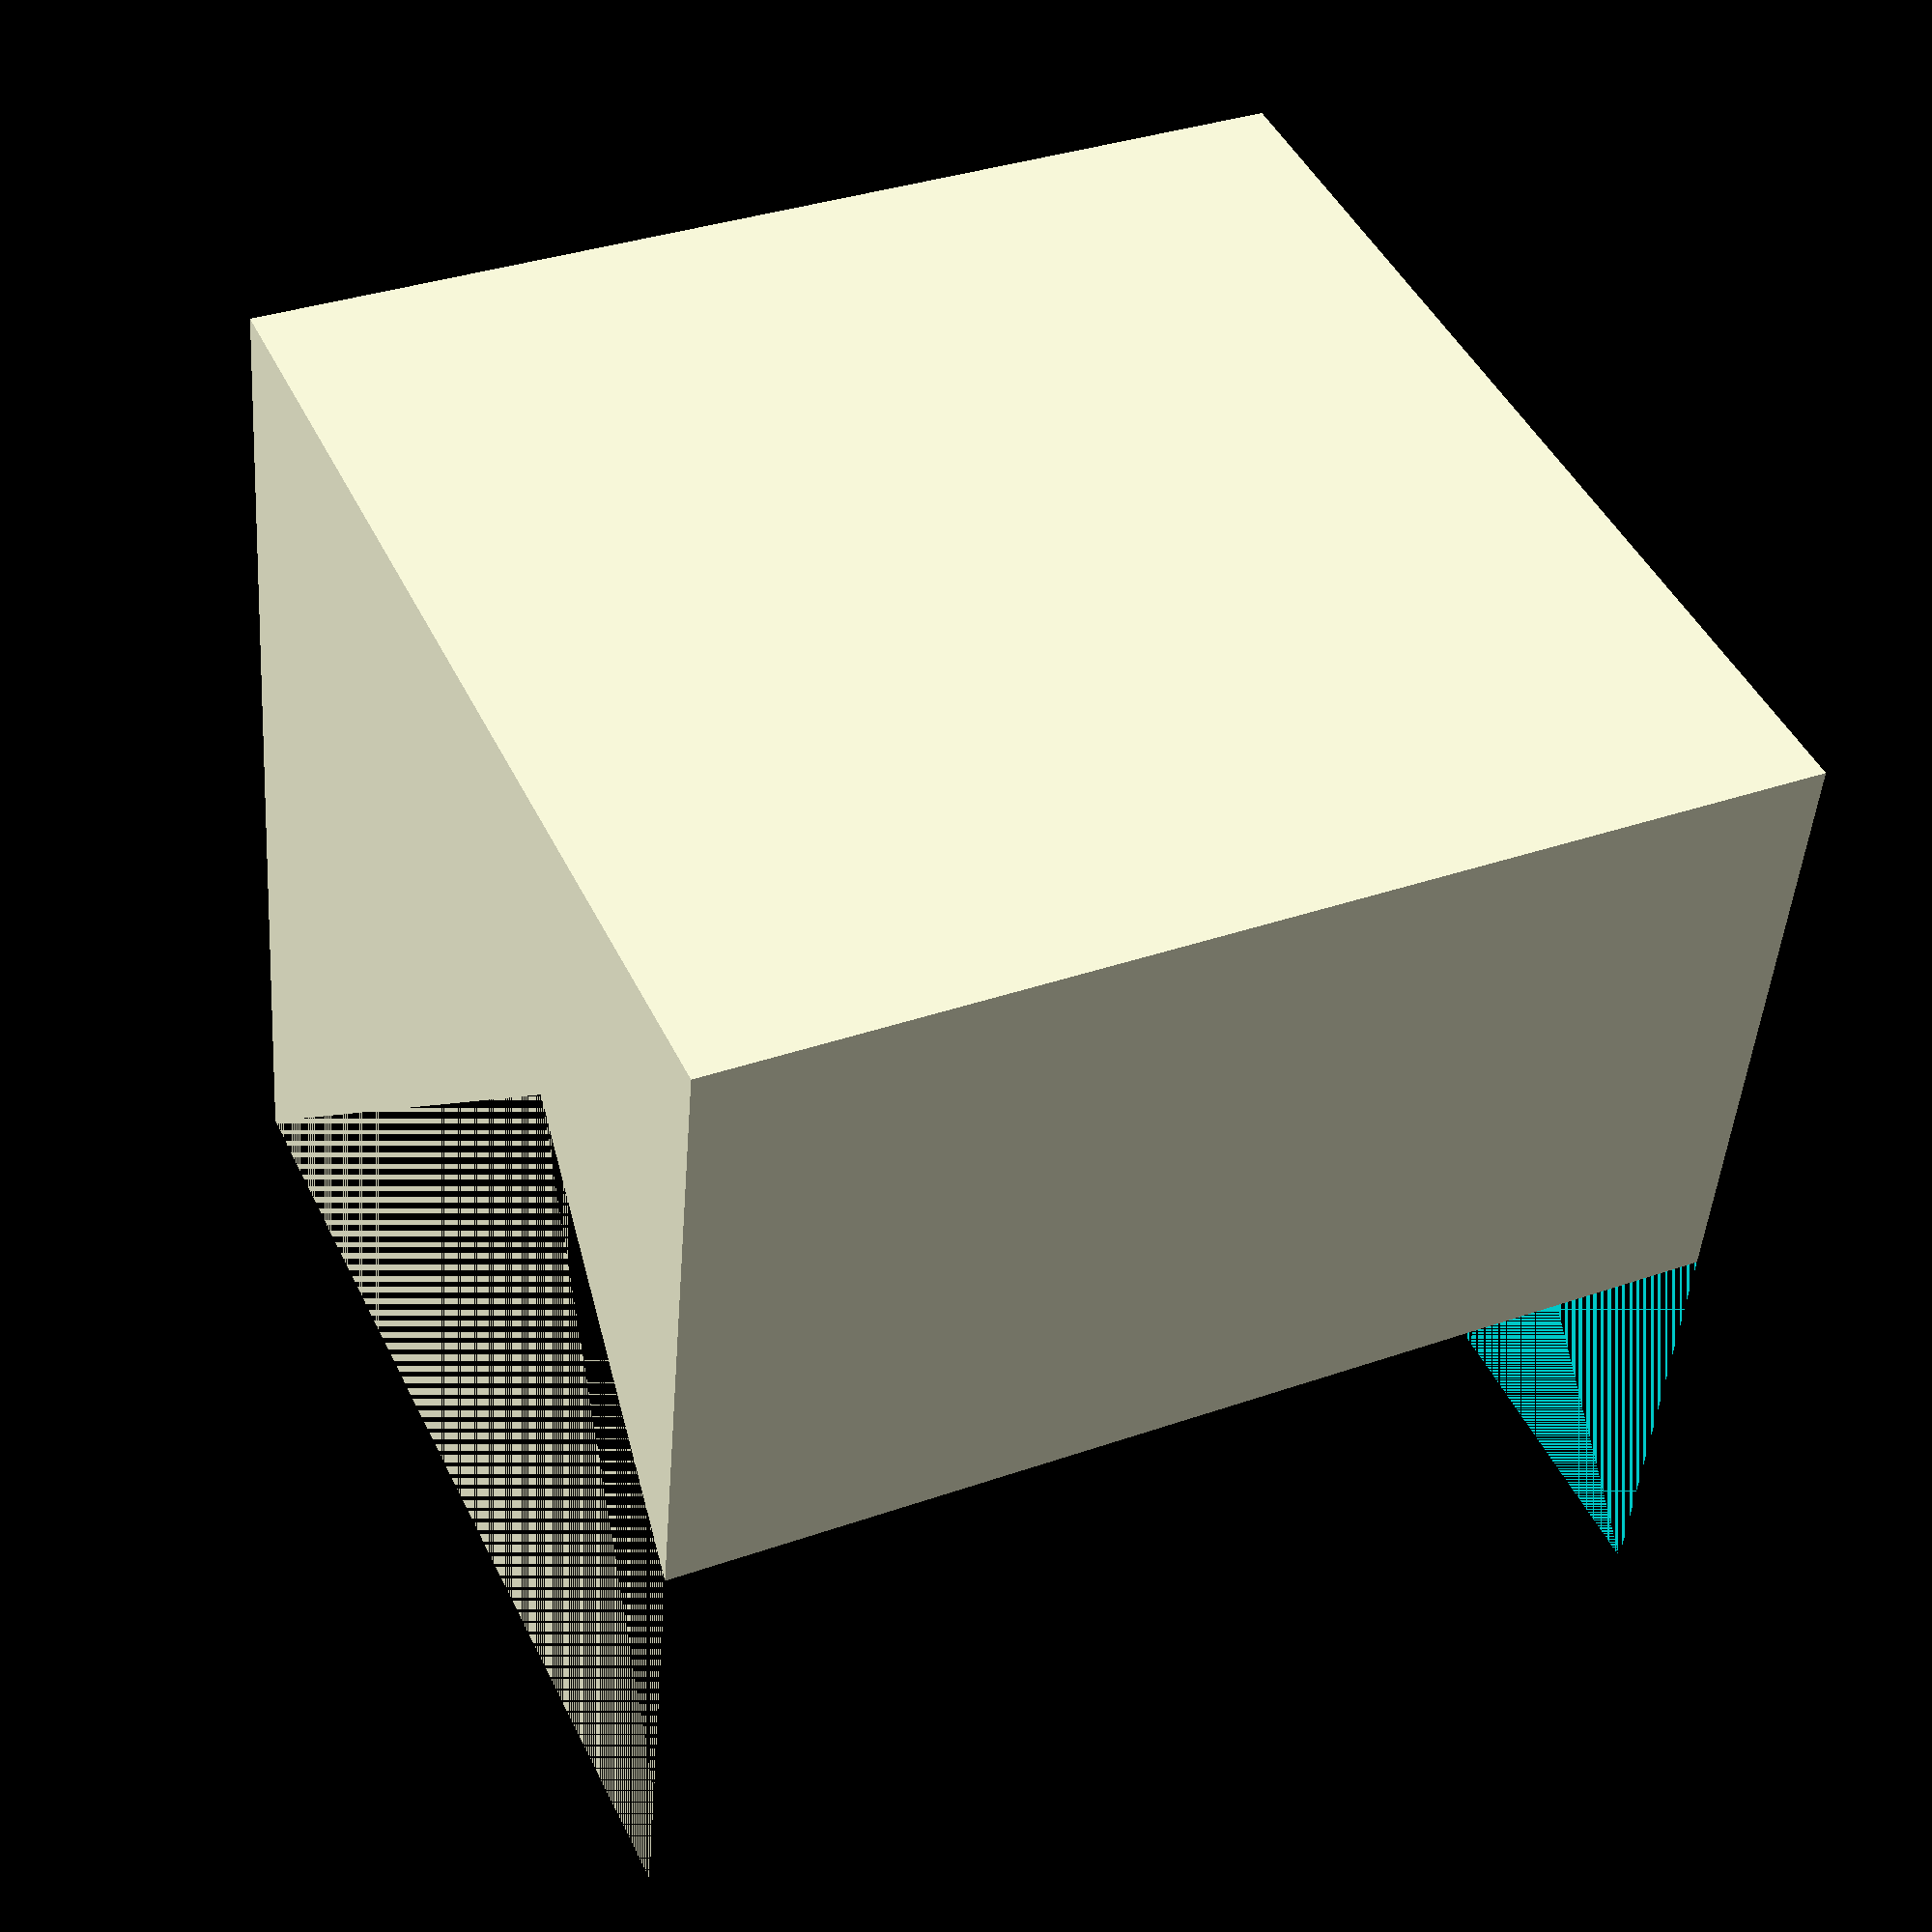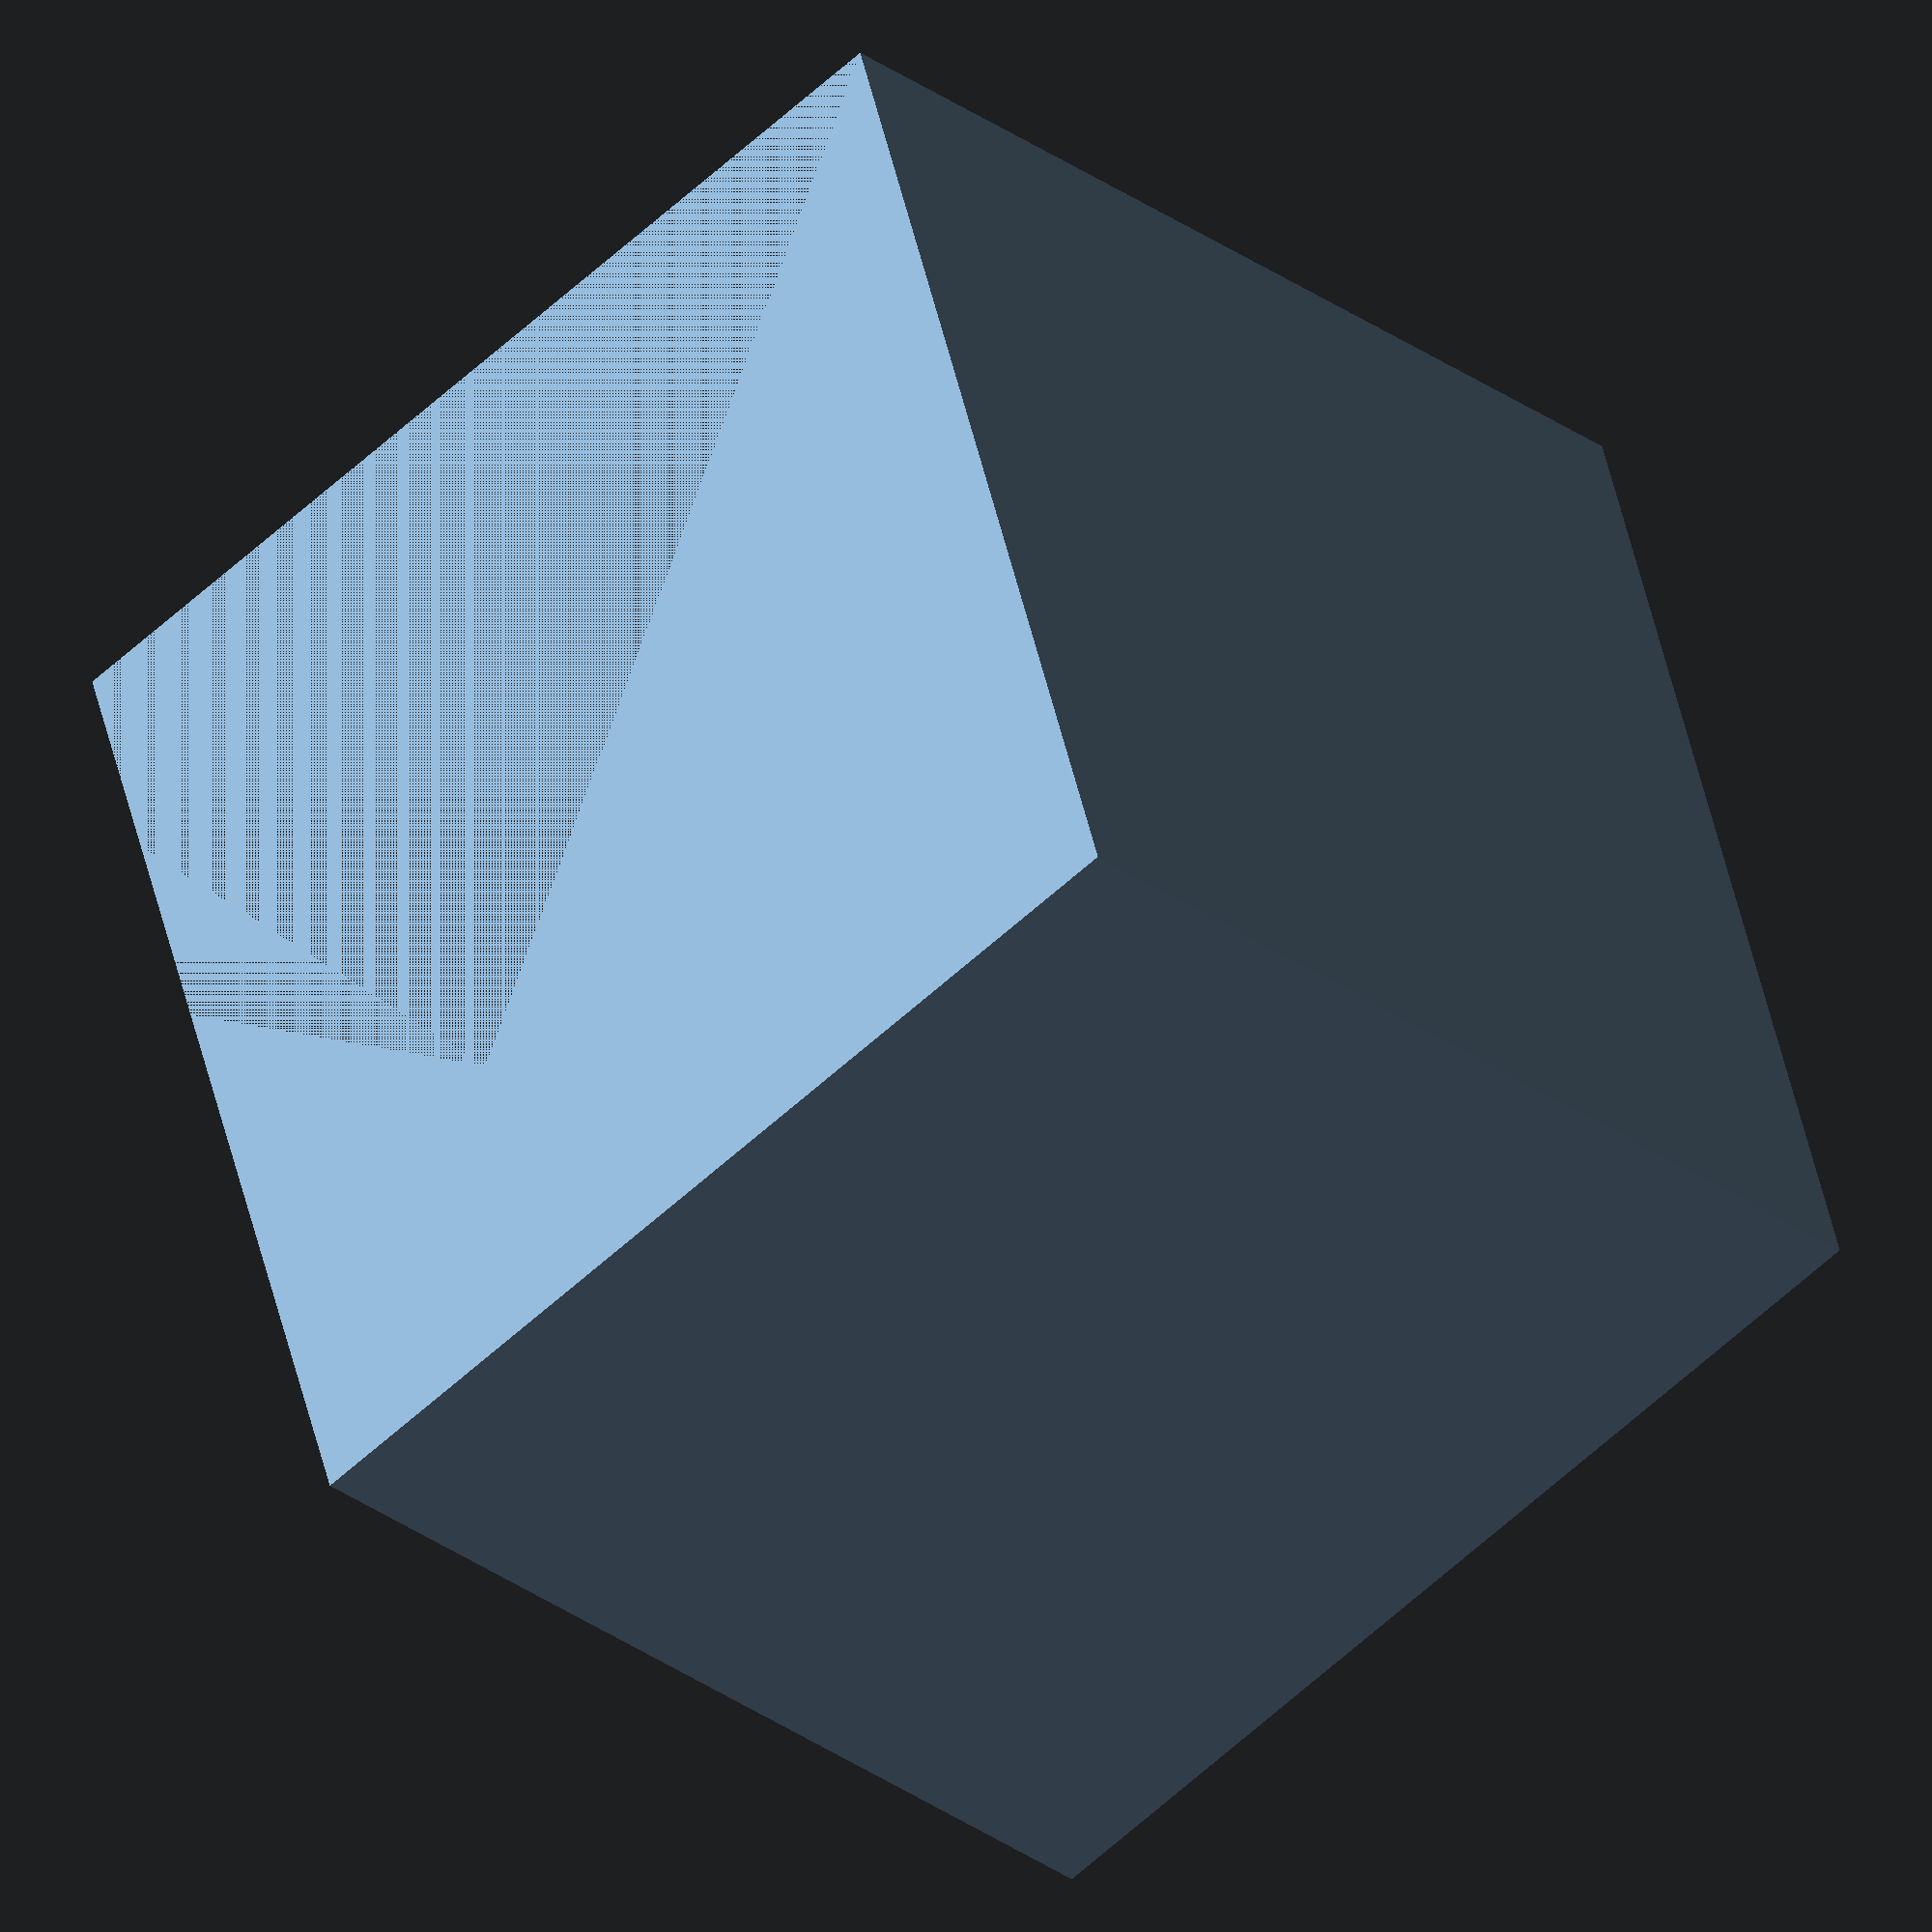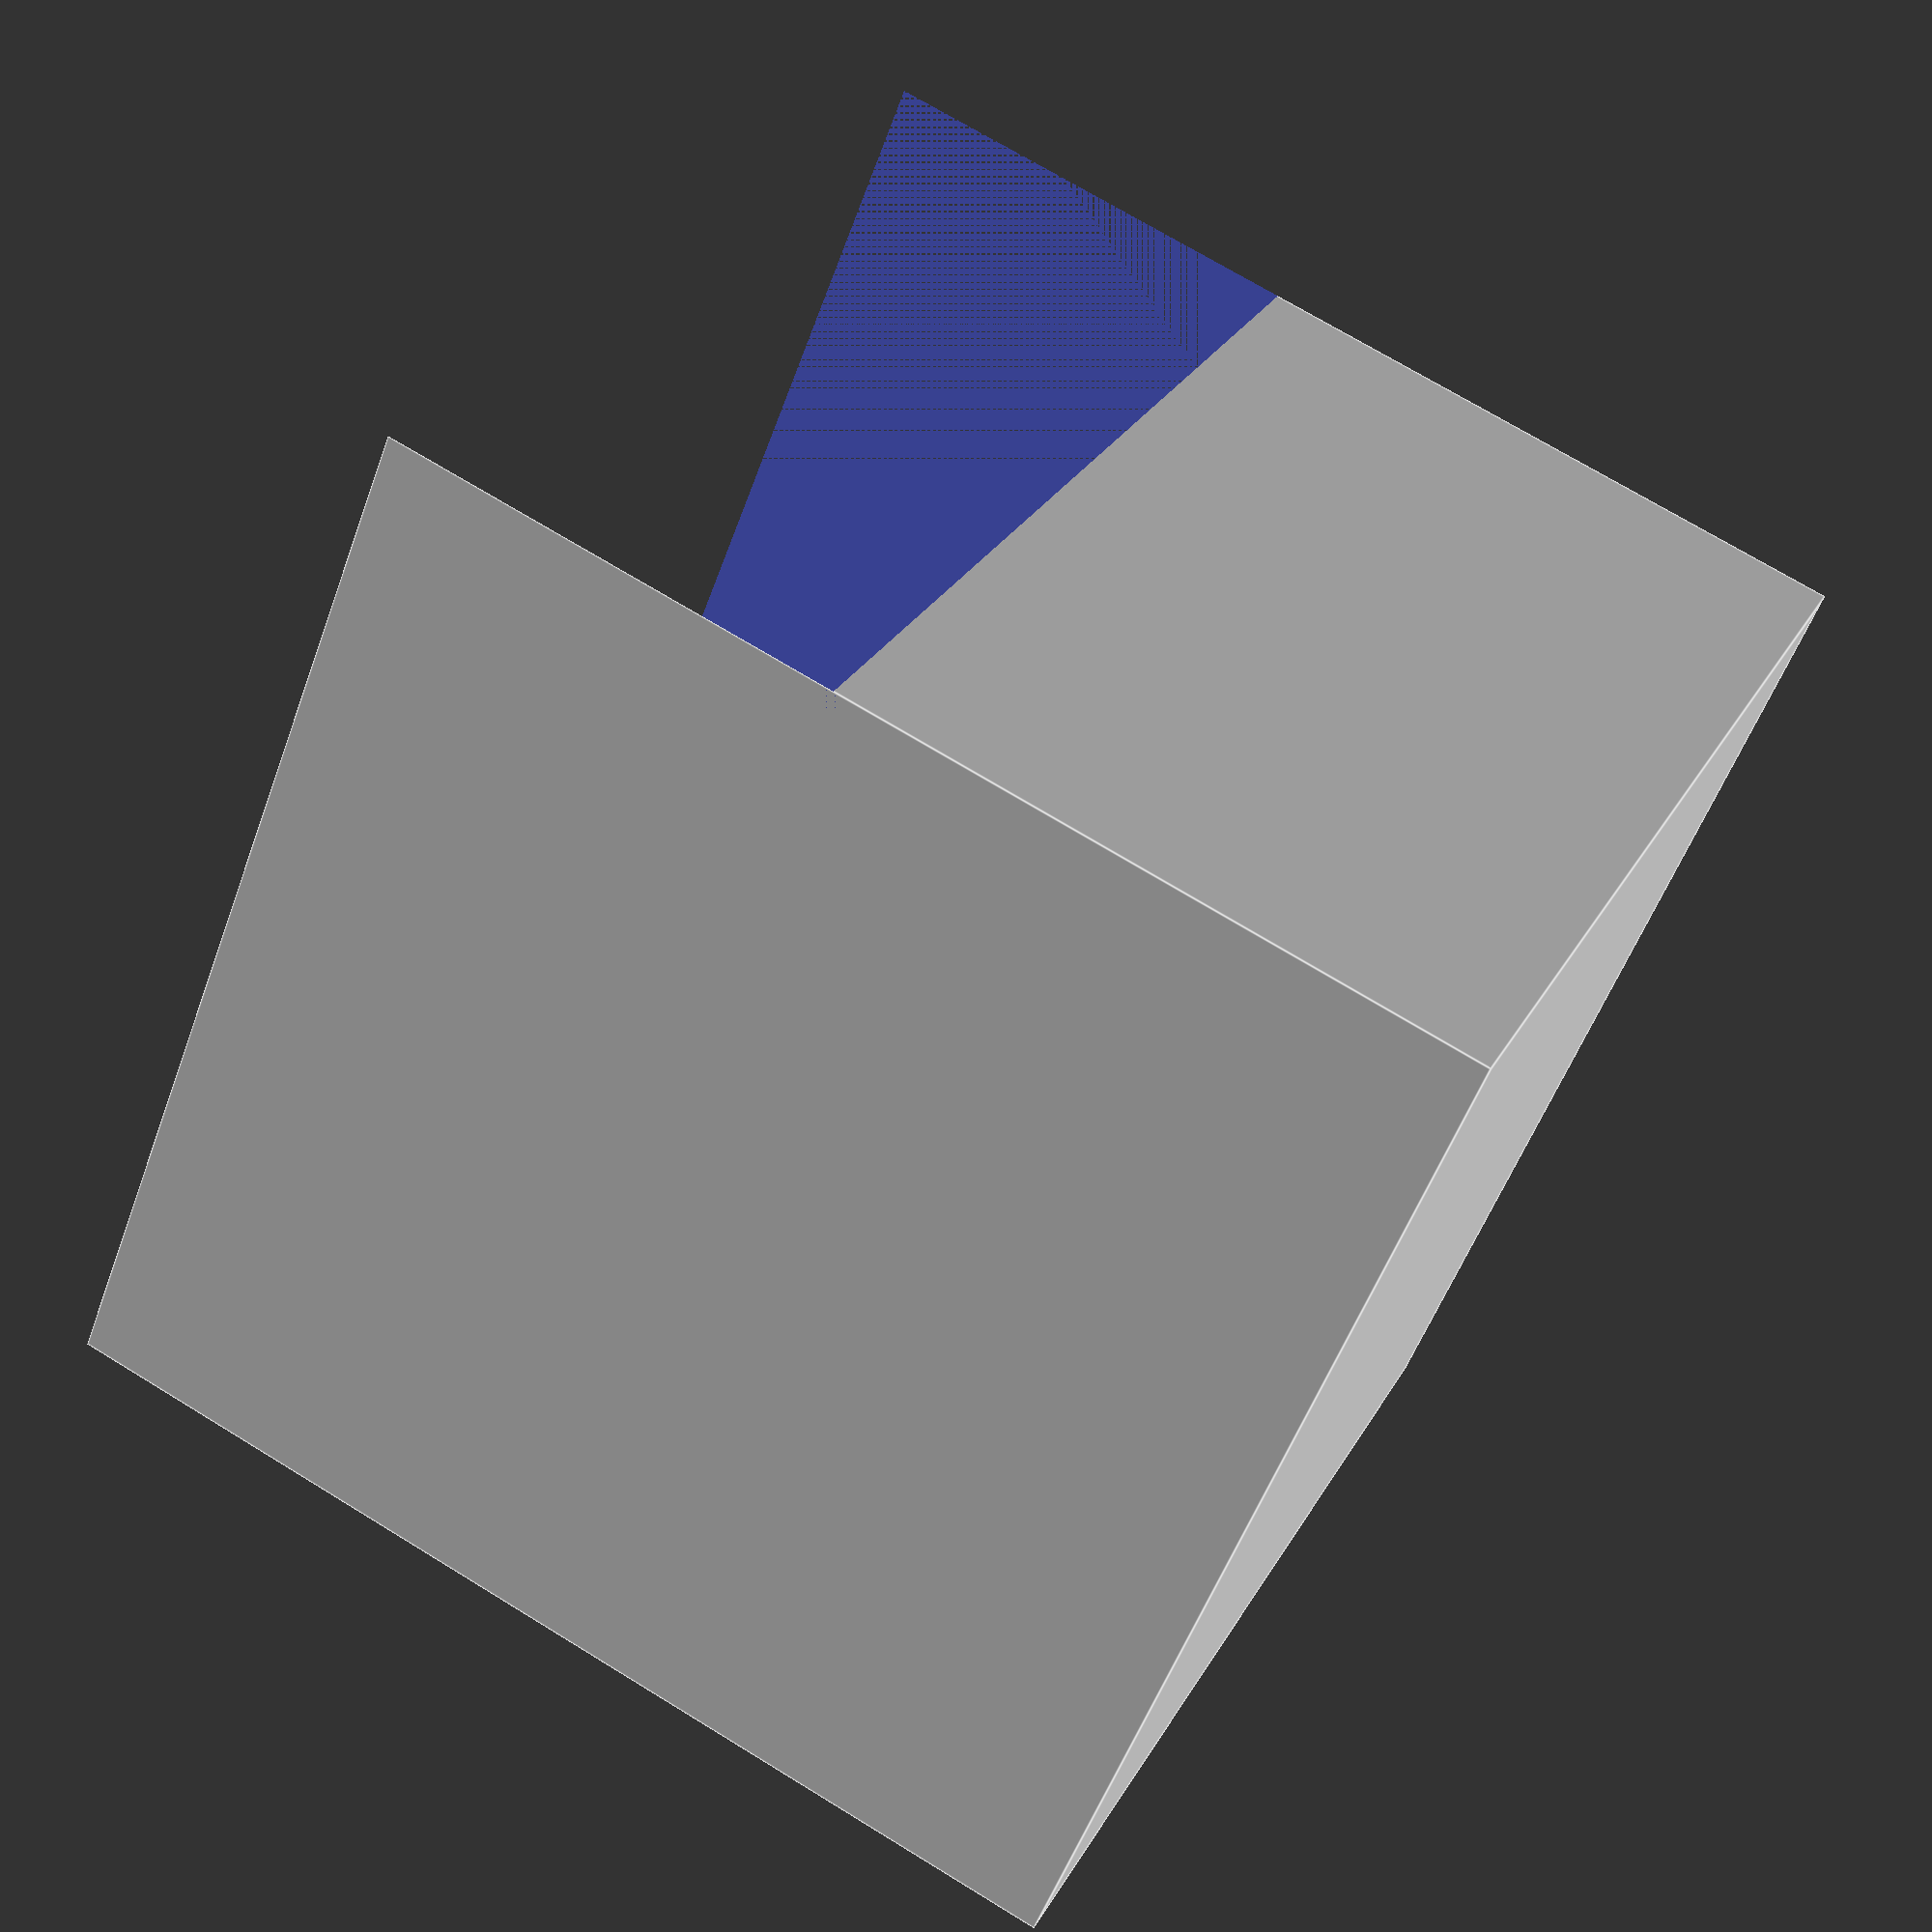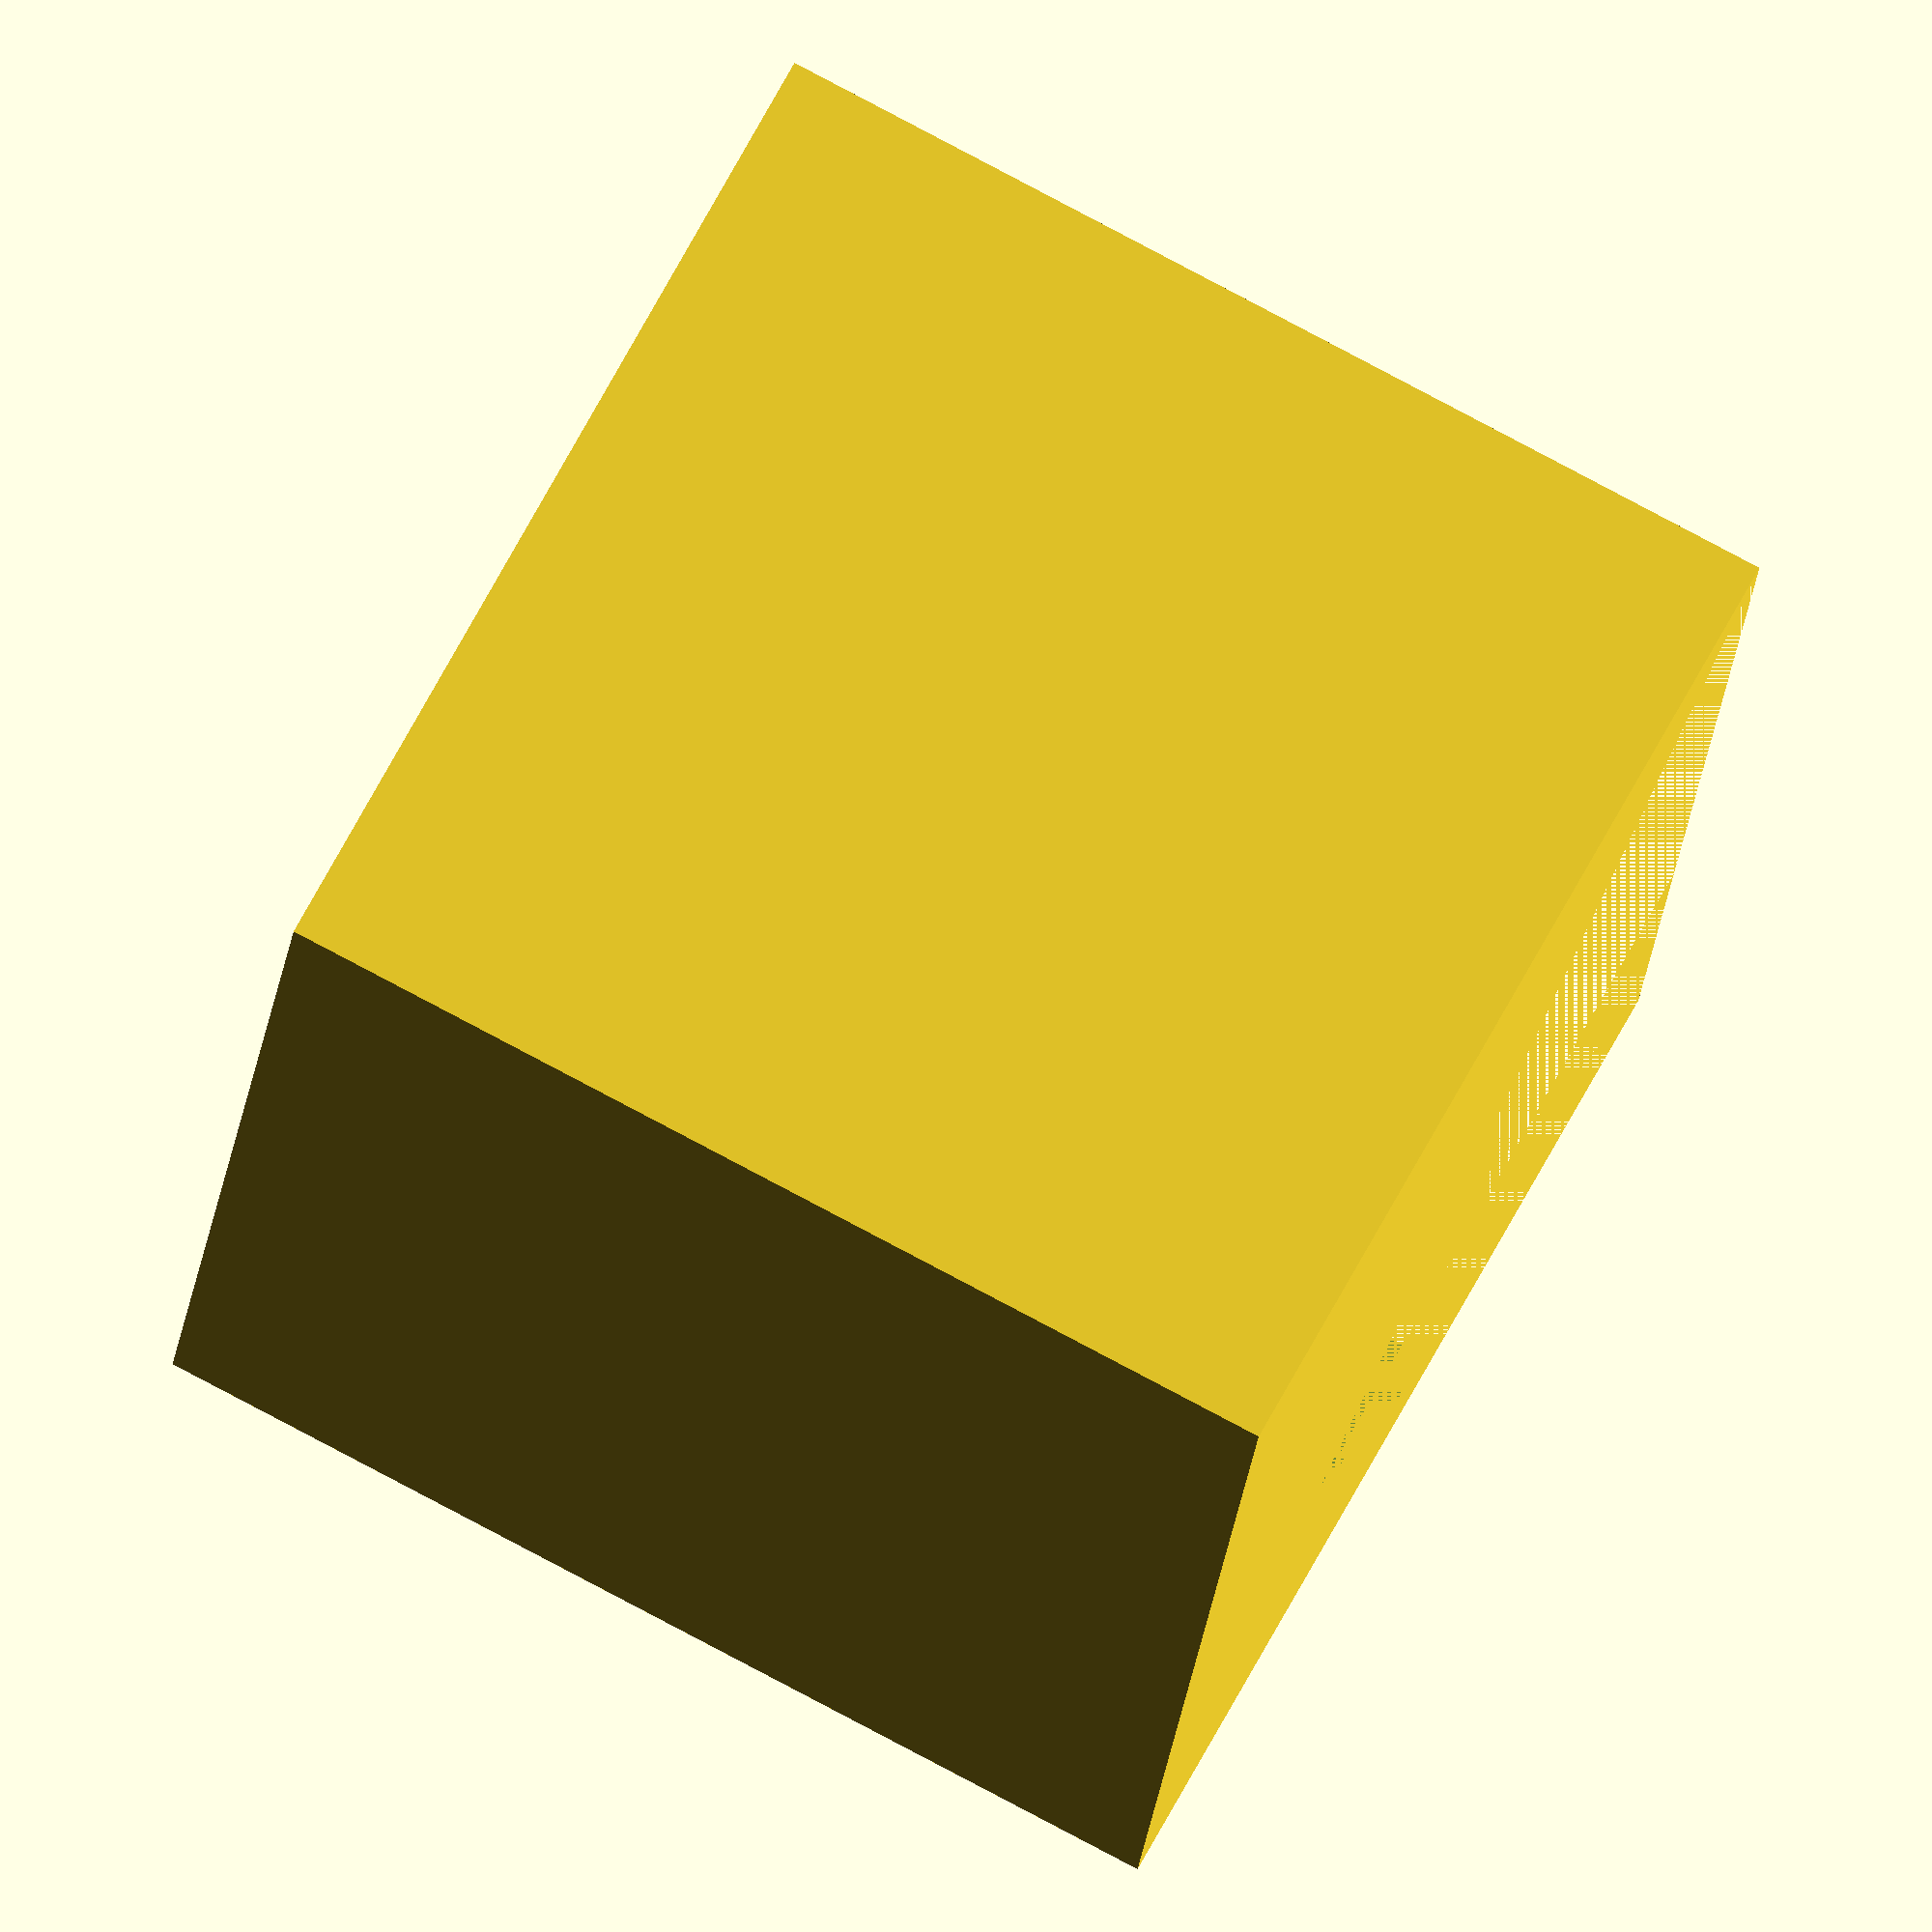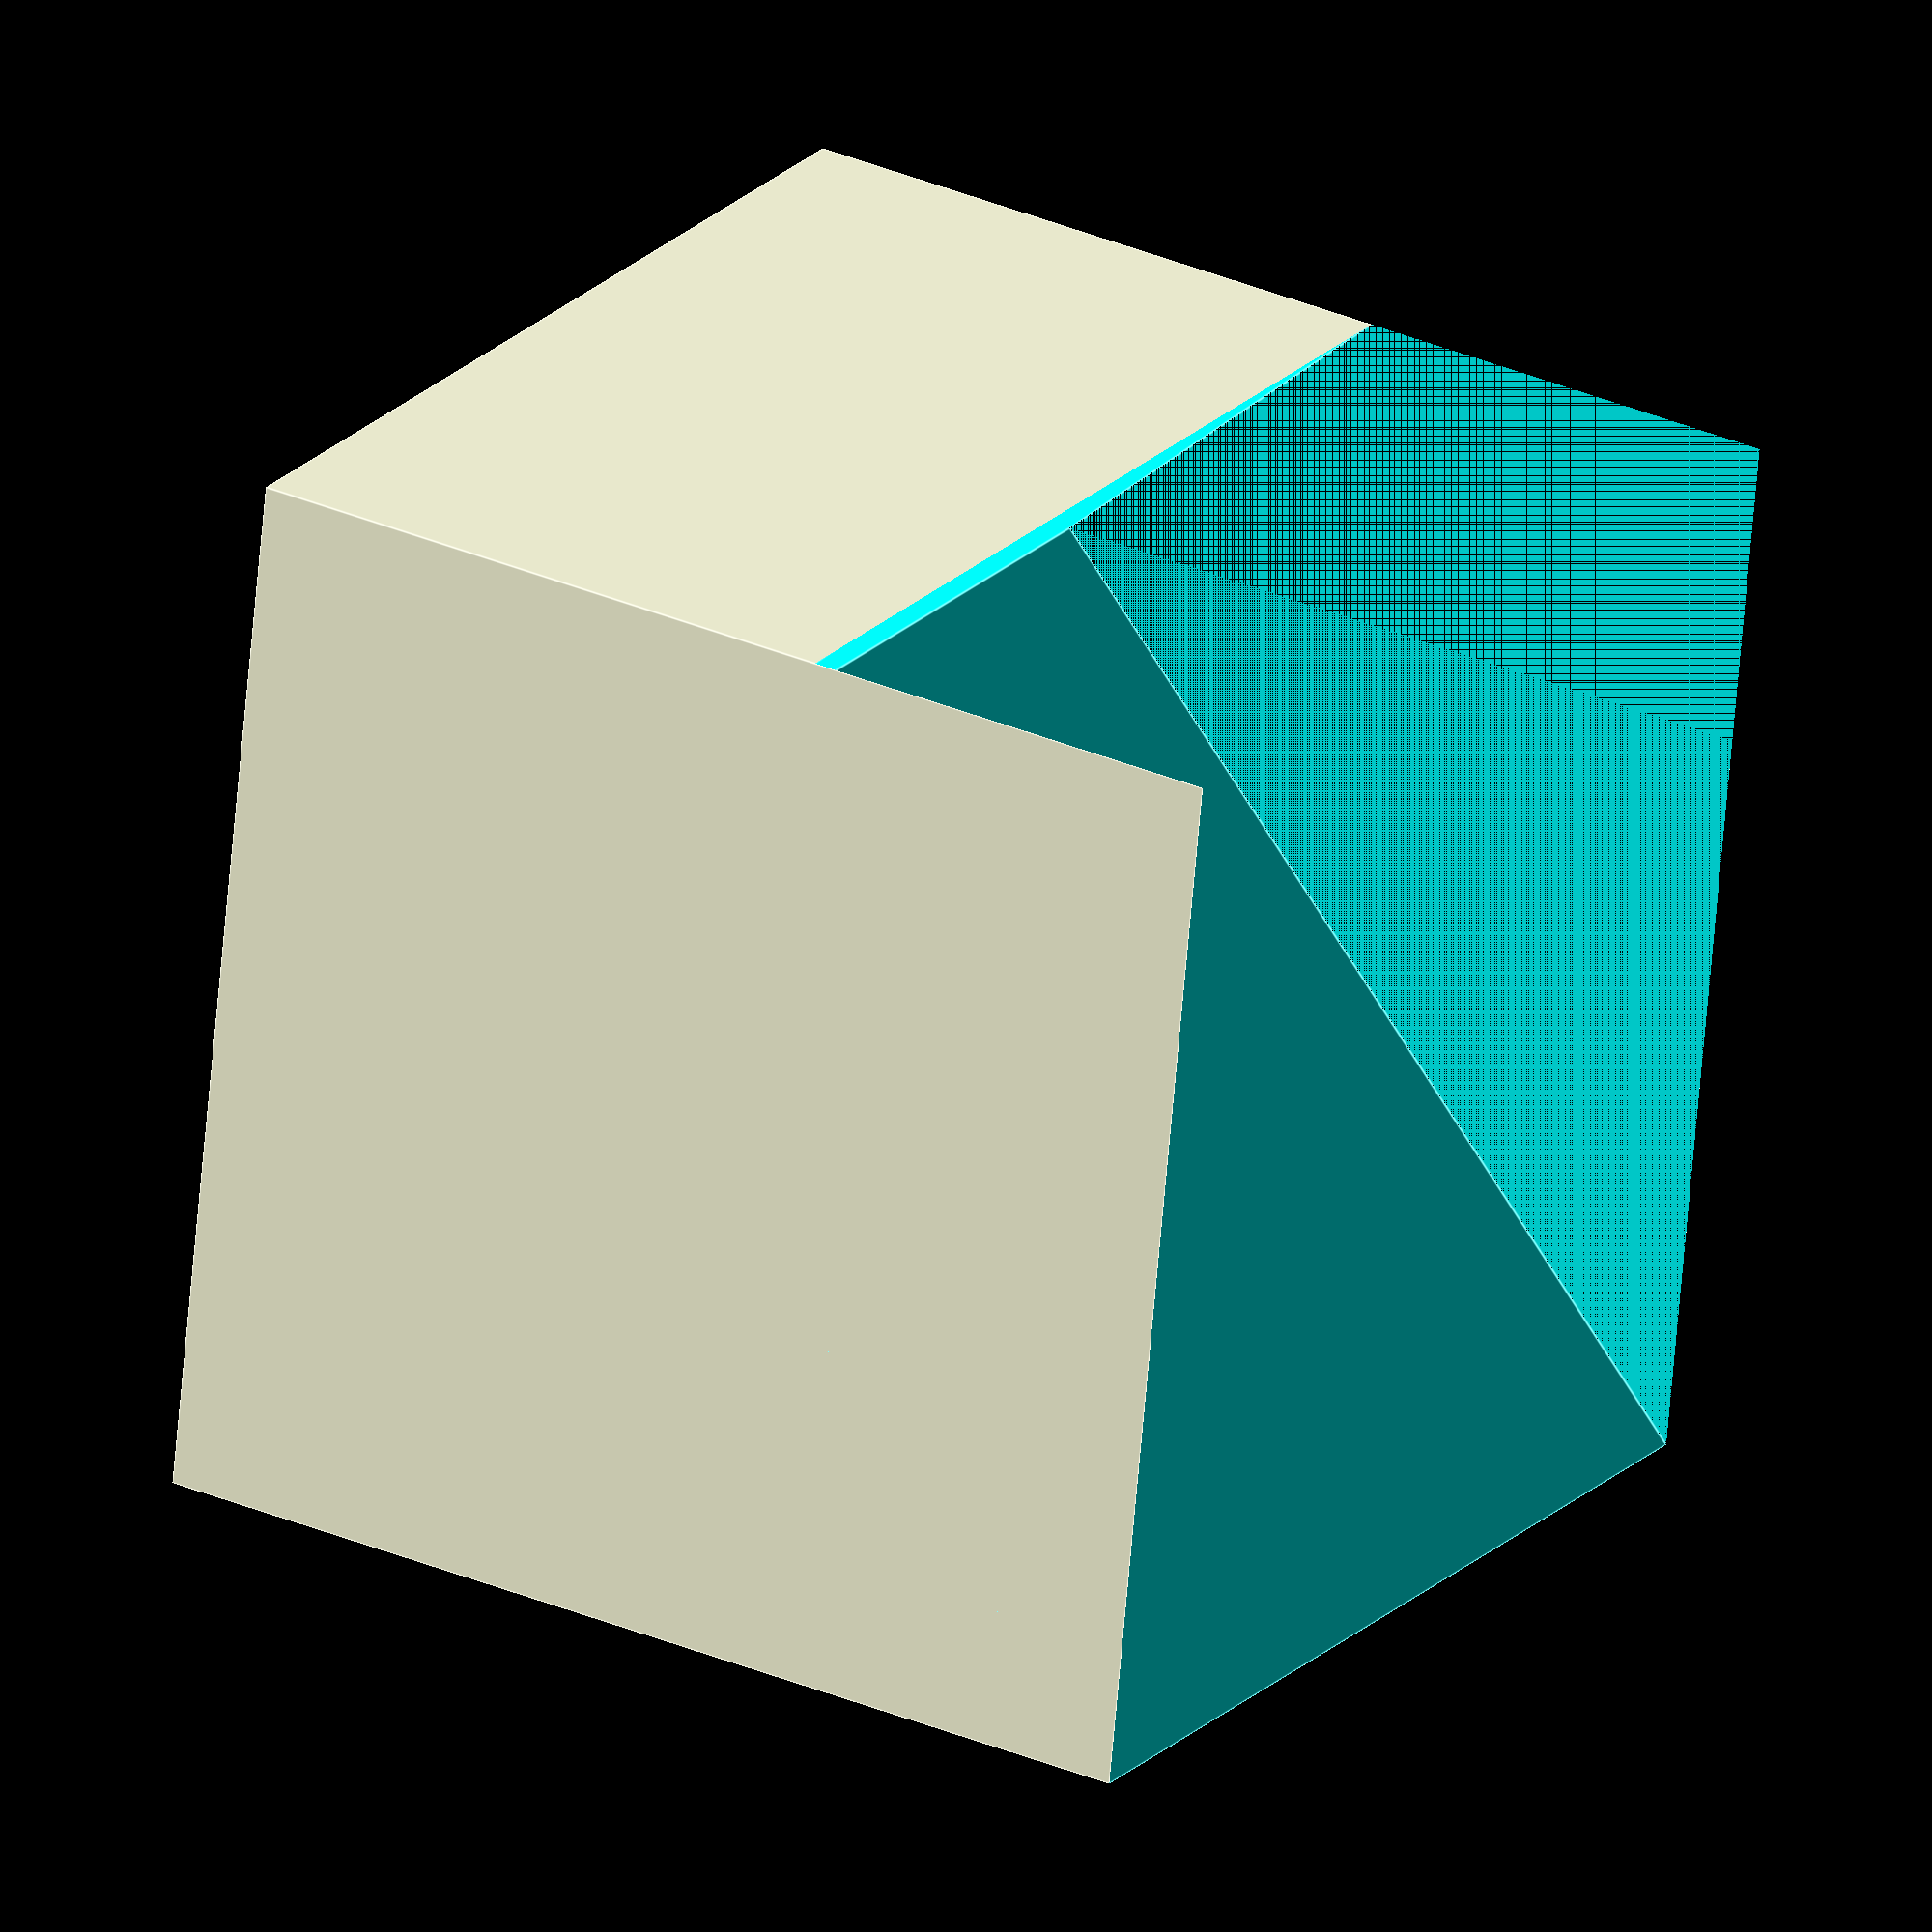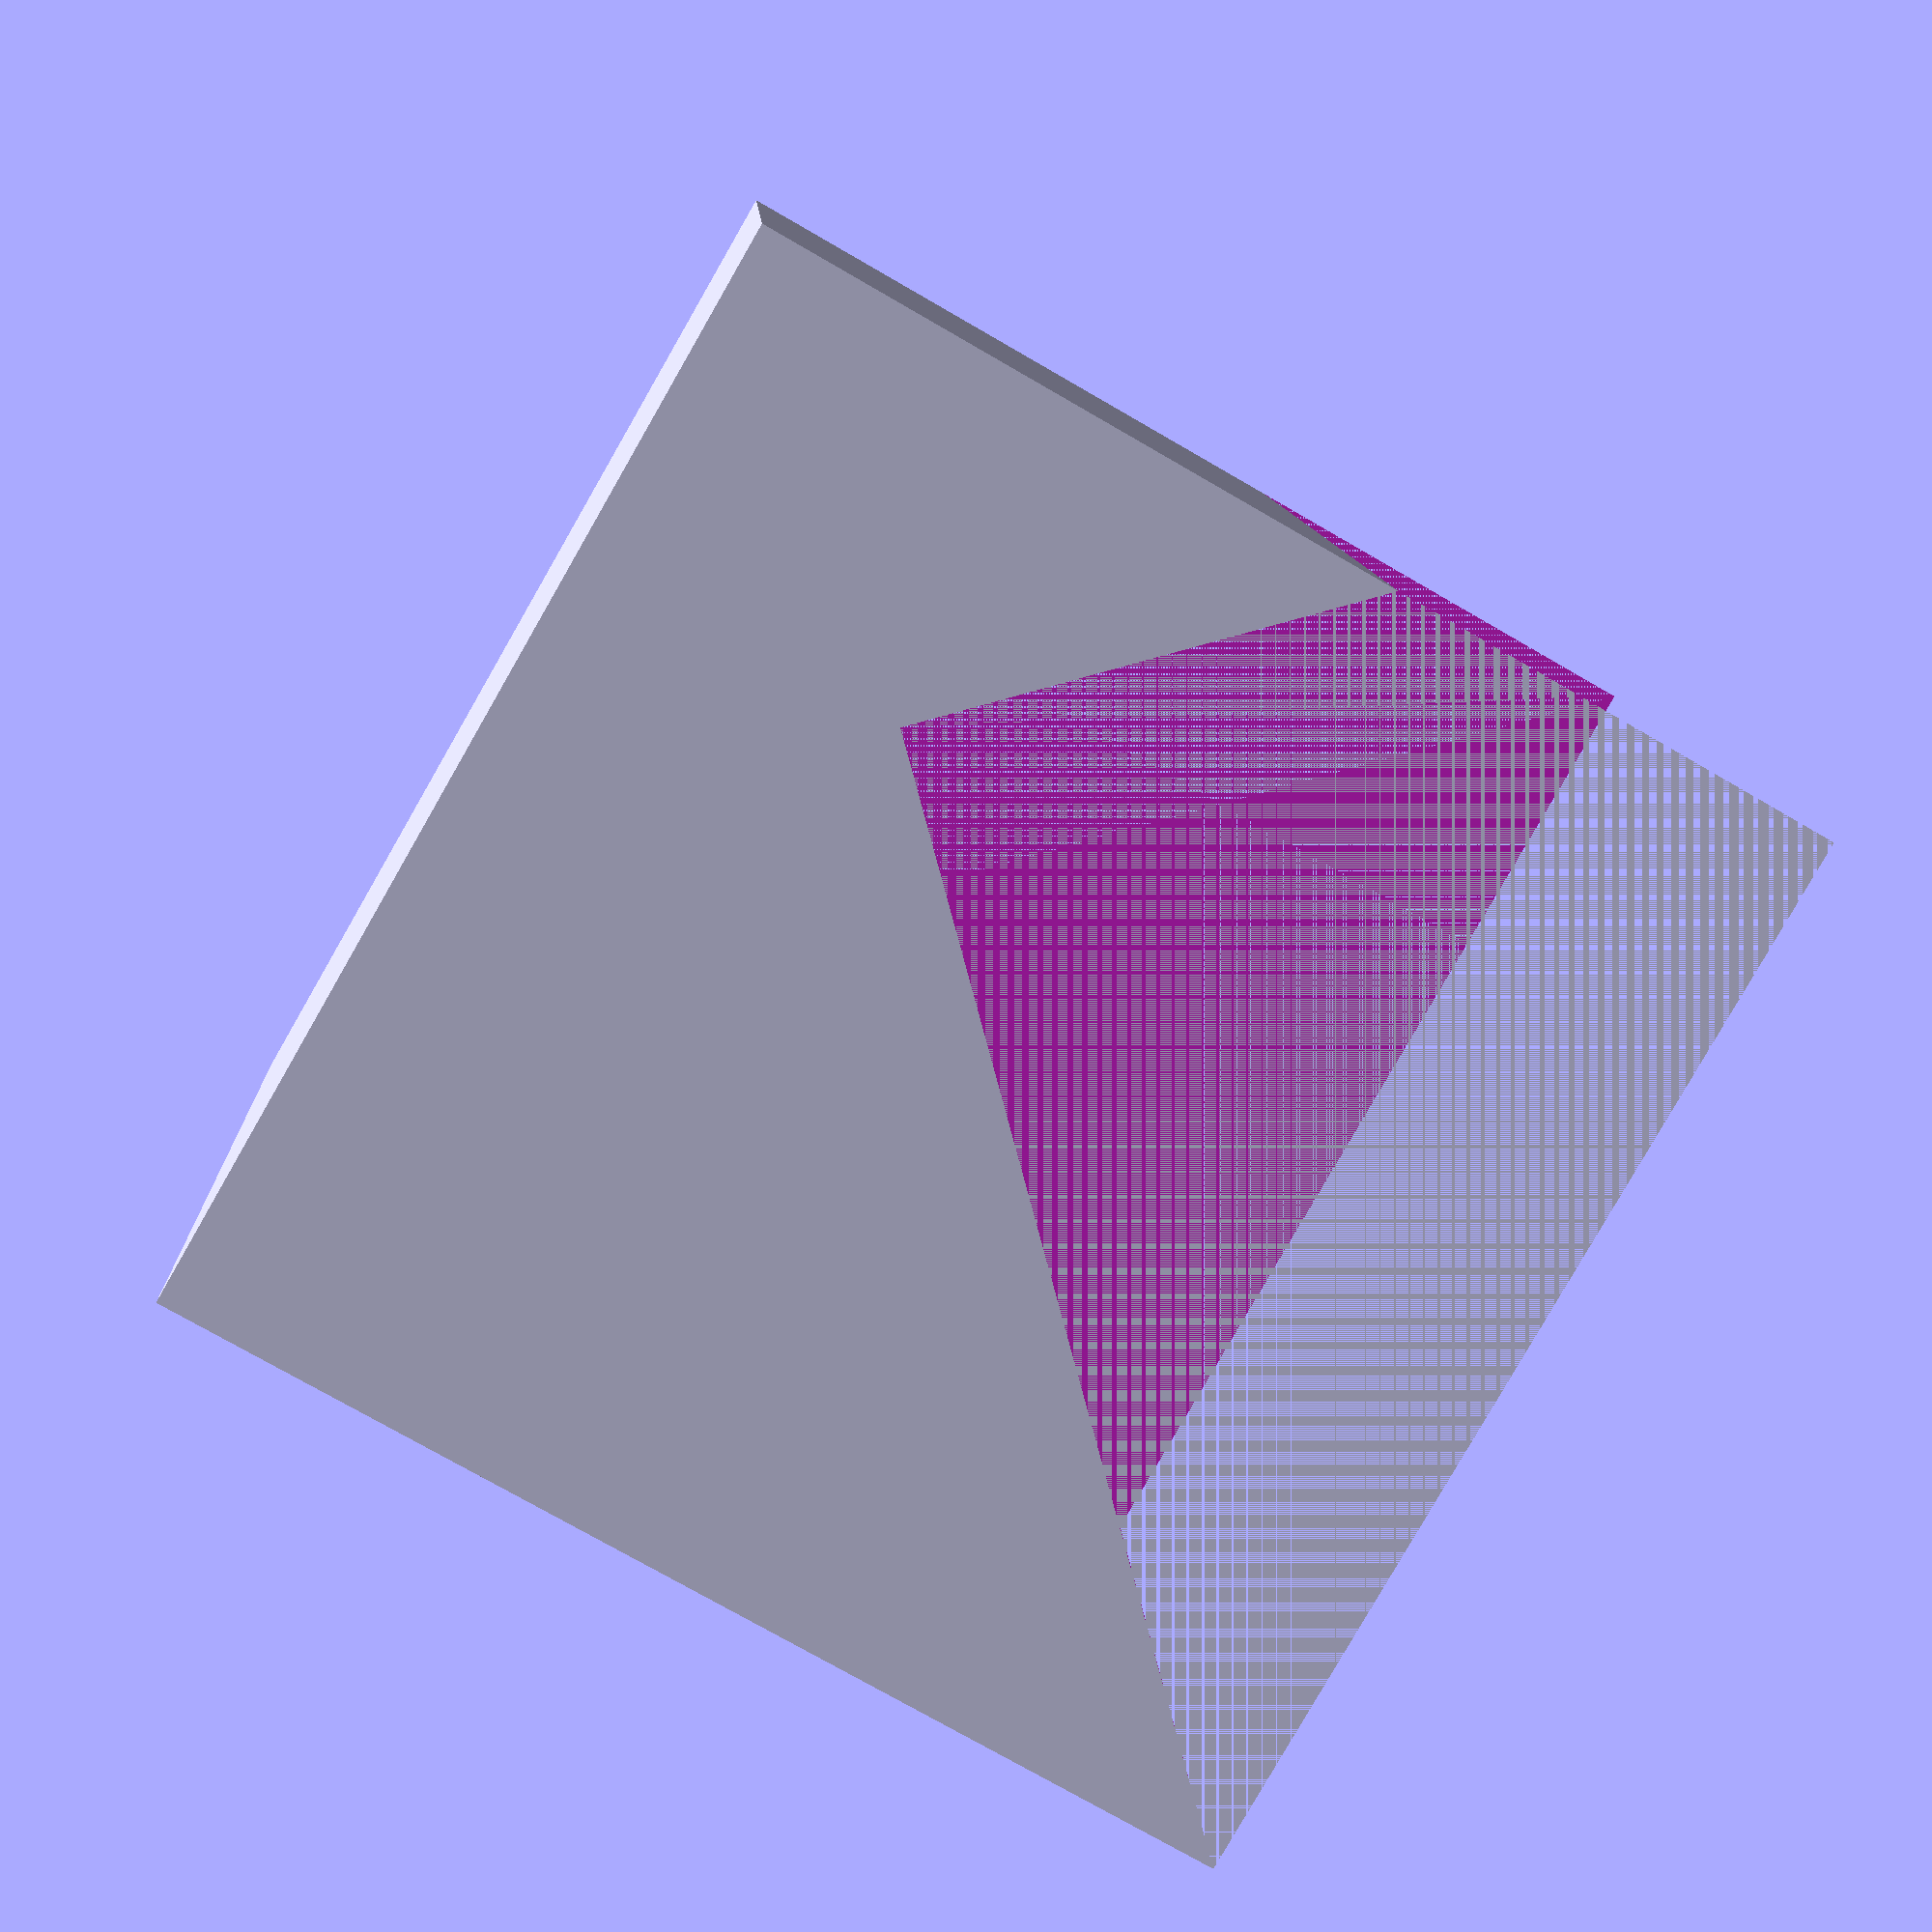
<openscad>
module rotated_square(size) {
  difference() {
    cube([size, size, size]);
    for (i = [0, 1, 2]) {
      for (j = [0, 1, 2]) {
        translate([i * (size / 3), j * (size / 3), 0]) {
          rotate([0, 0, 45]) {
            translate([0, 0, -size / 4]) {
              cube([size, size, size]);
            }
          }
        }
      }
    }
  }
}

rotated_square([50, 50, 50]);
</openscad>
<views>
elev=145.6 azim=79.8 roll=295.3 proj=p view=wireframe
elev=209.3 azim=287.2 roll=317.3 proj=o view=solid
elev=332.8 azim=21.6 roll=23.4 proj=p view=edges
elev=281.4 azim=193.6 roll=298.1 proj=o view=wireframe
elev=158.9 azim=174.3 roll=329.4 proj=o view=edges
elev=170.0 azim=150.1 roll=2.7 proj=p view=wireframe
</views>
